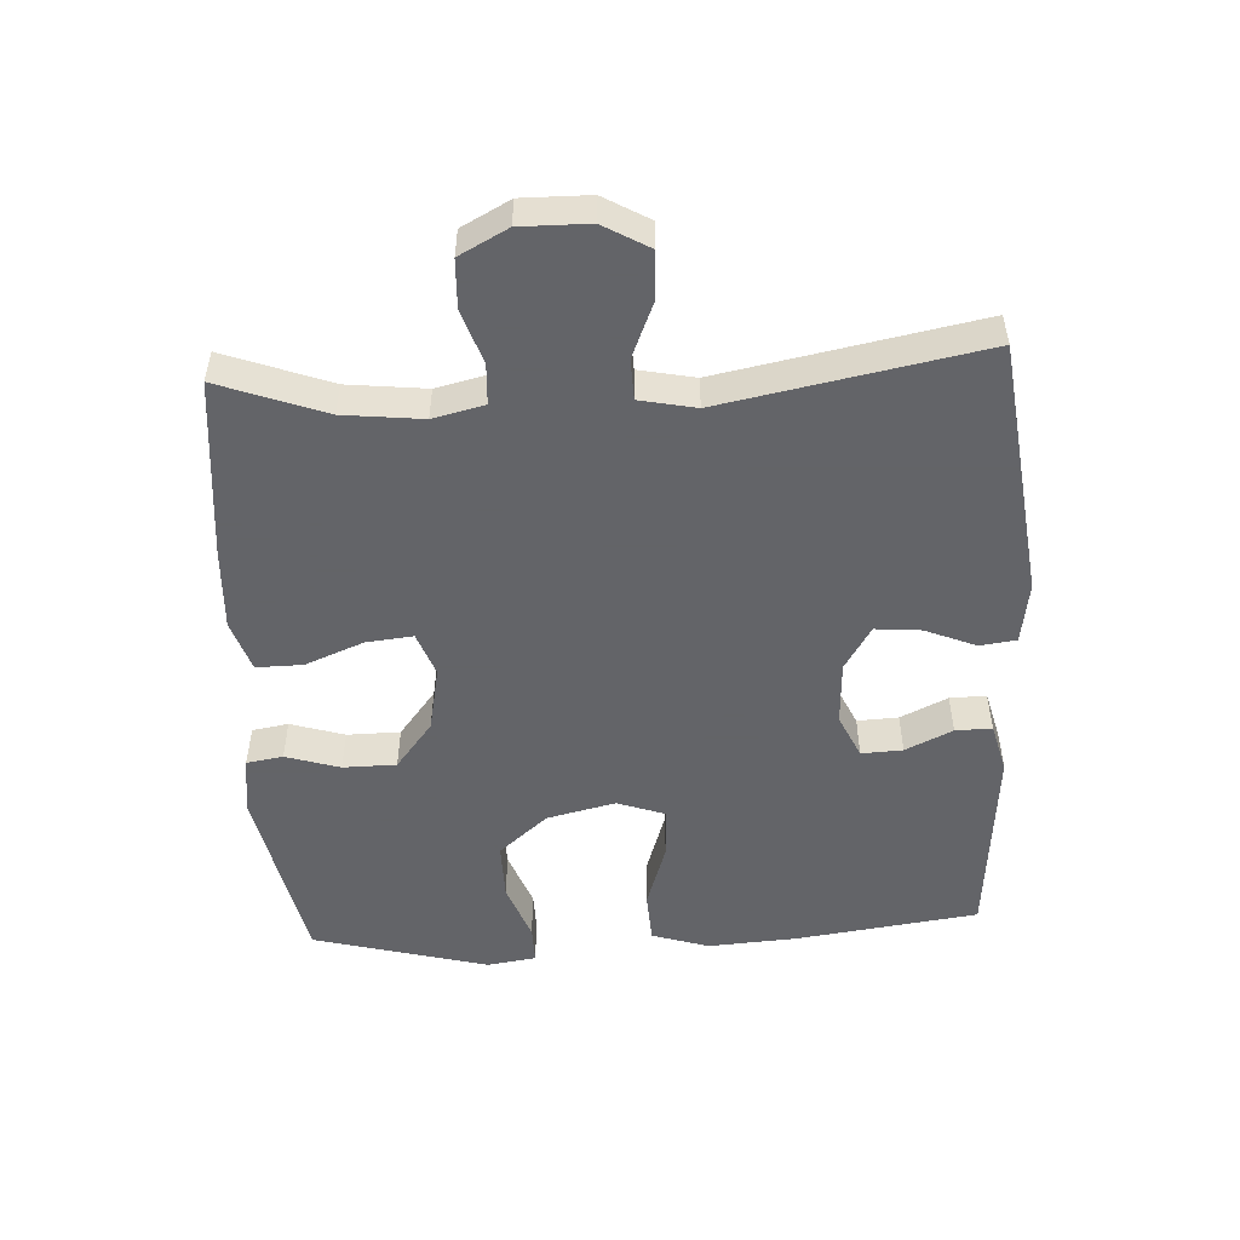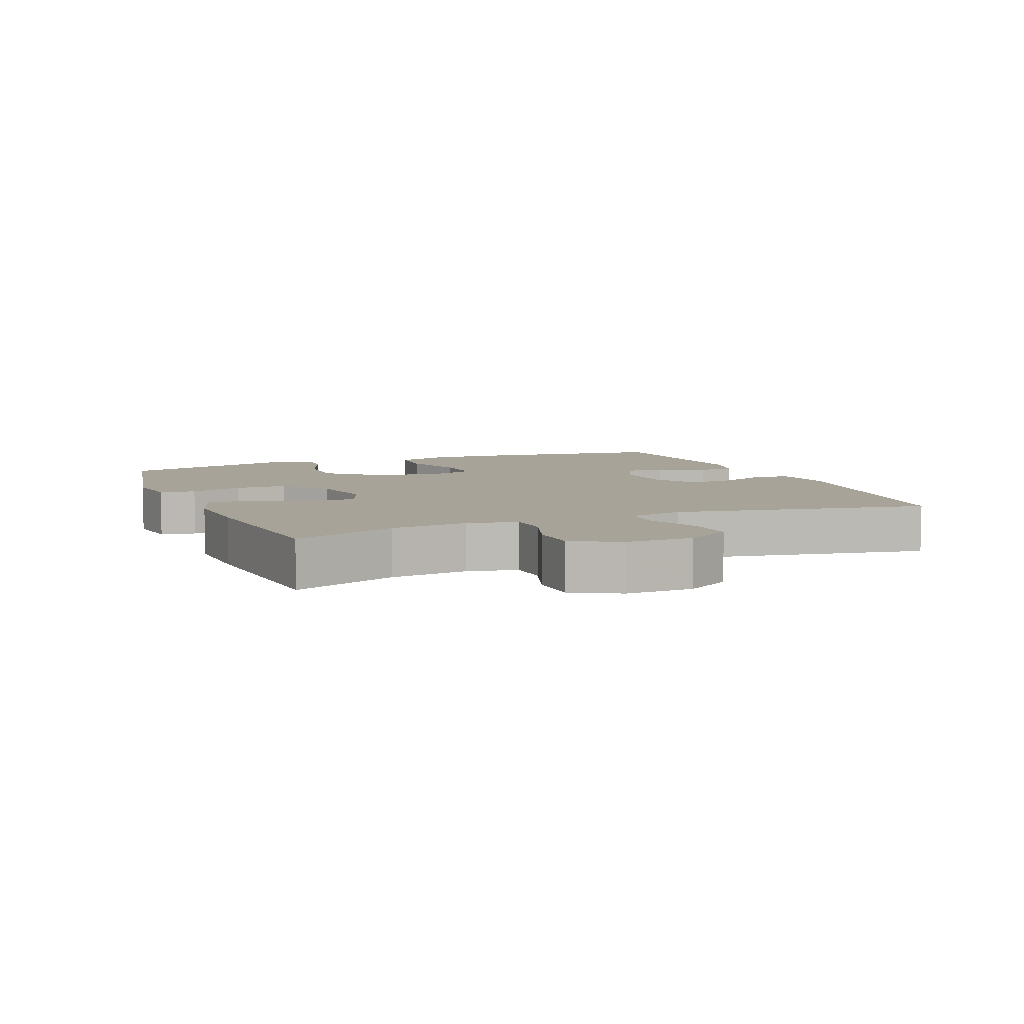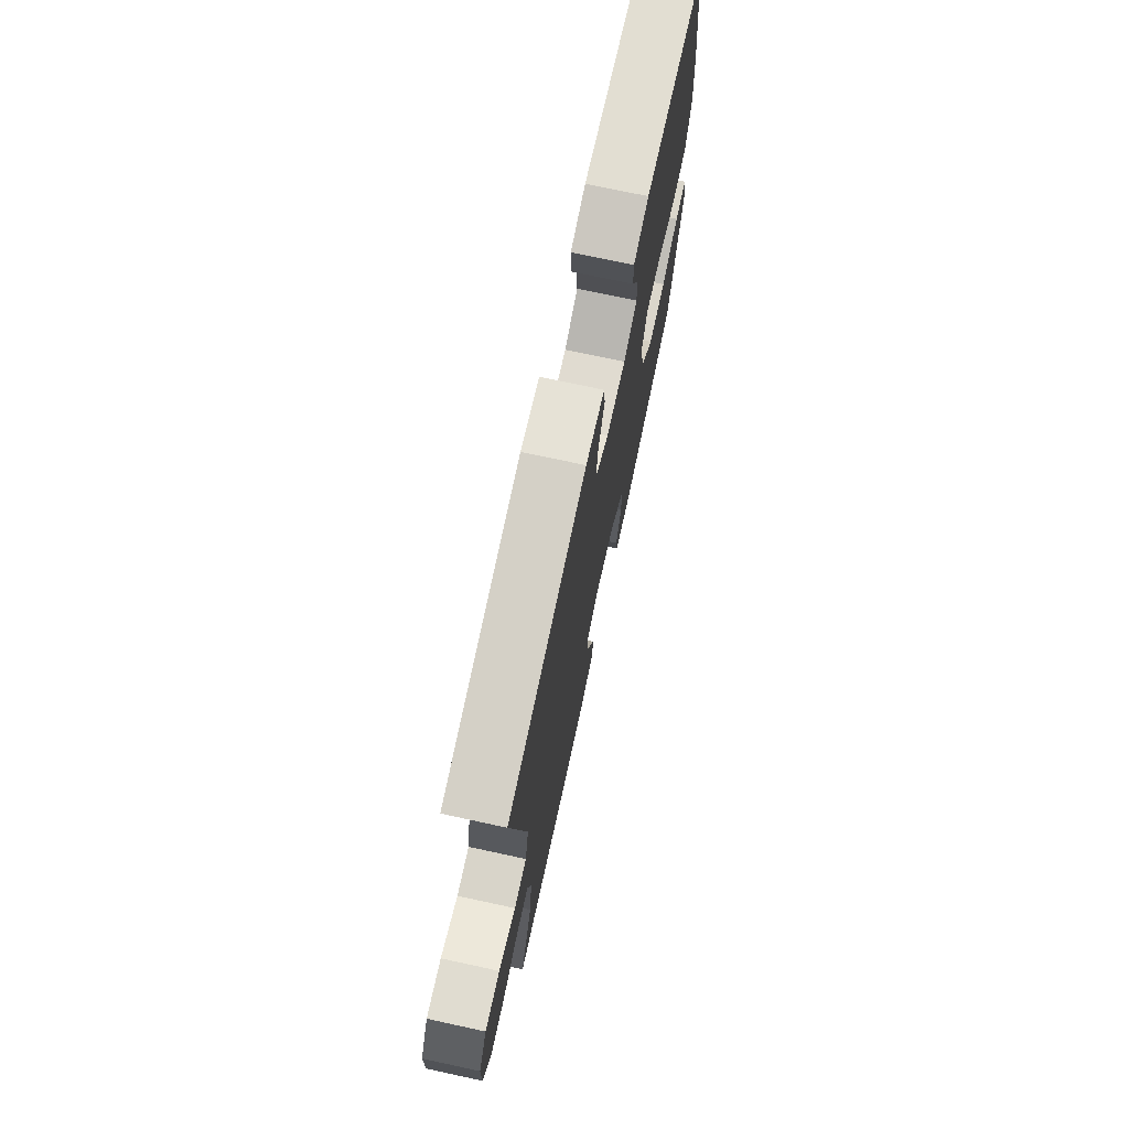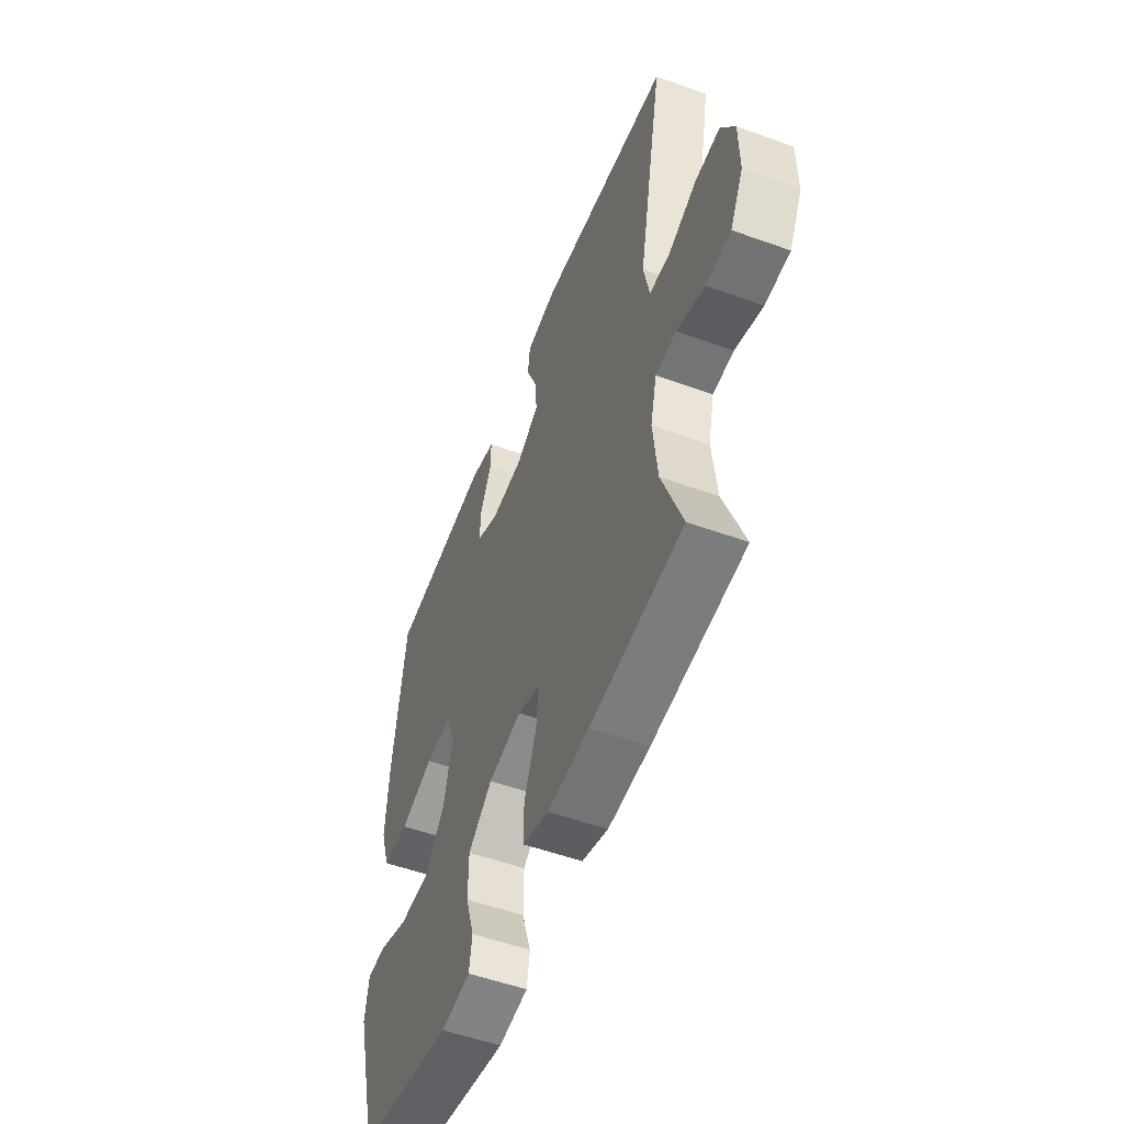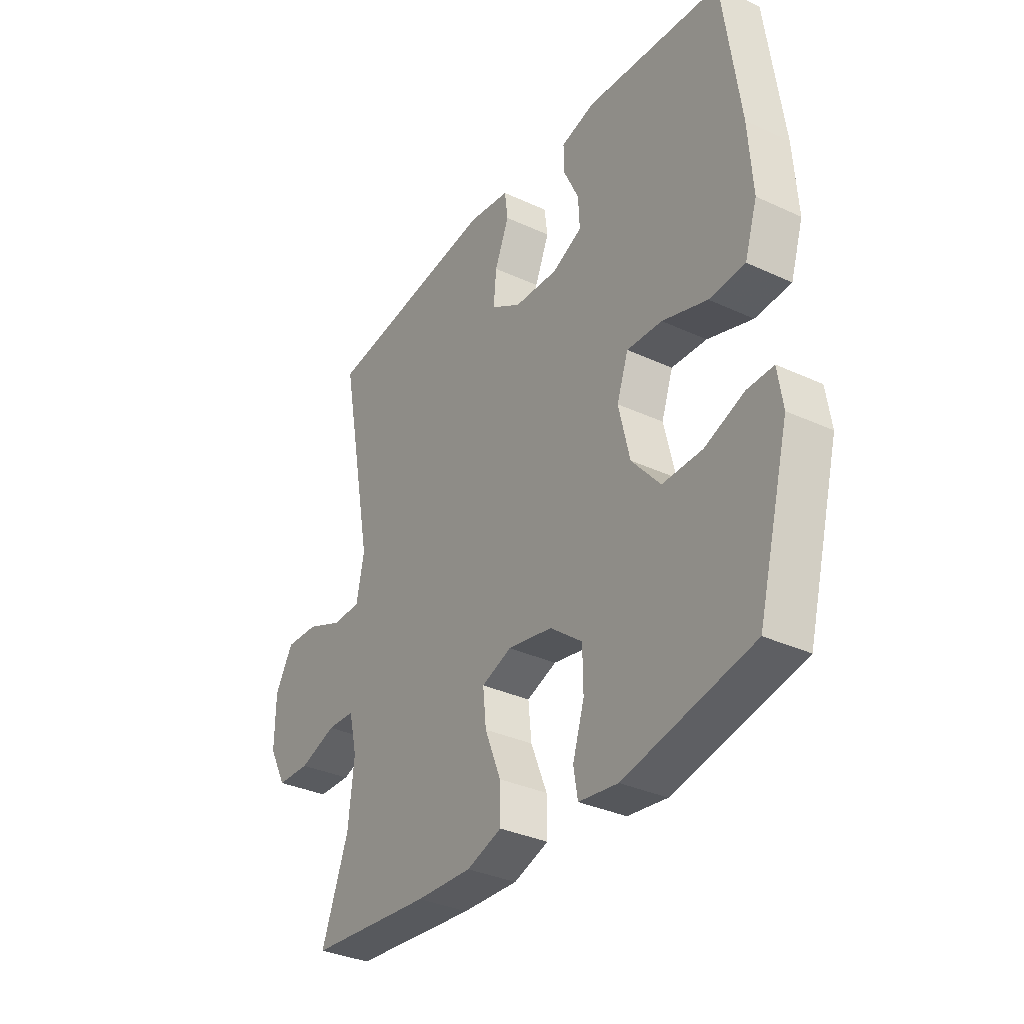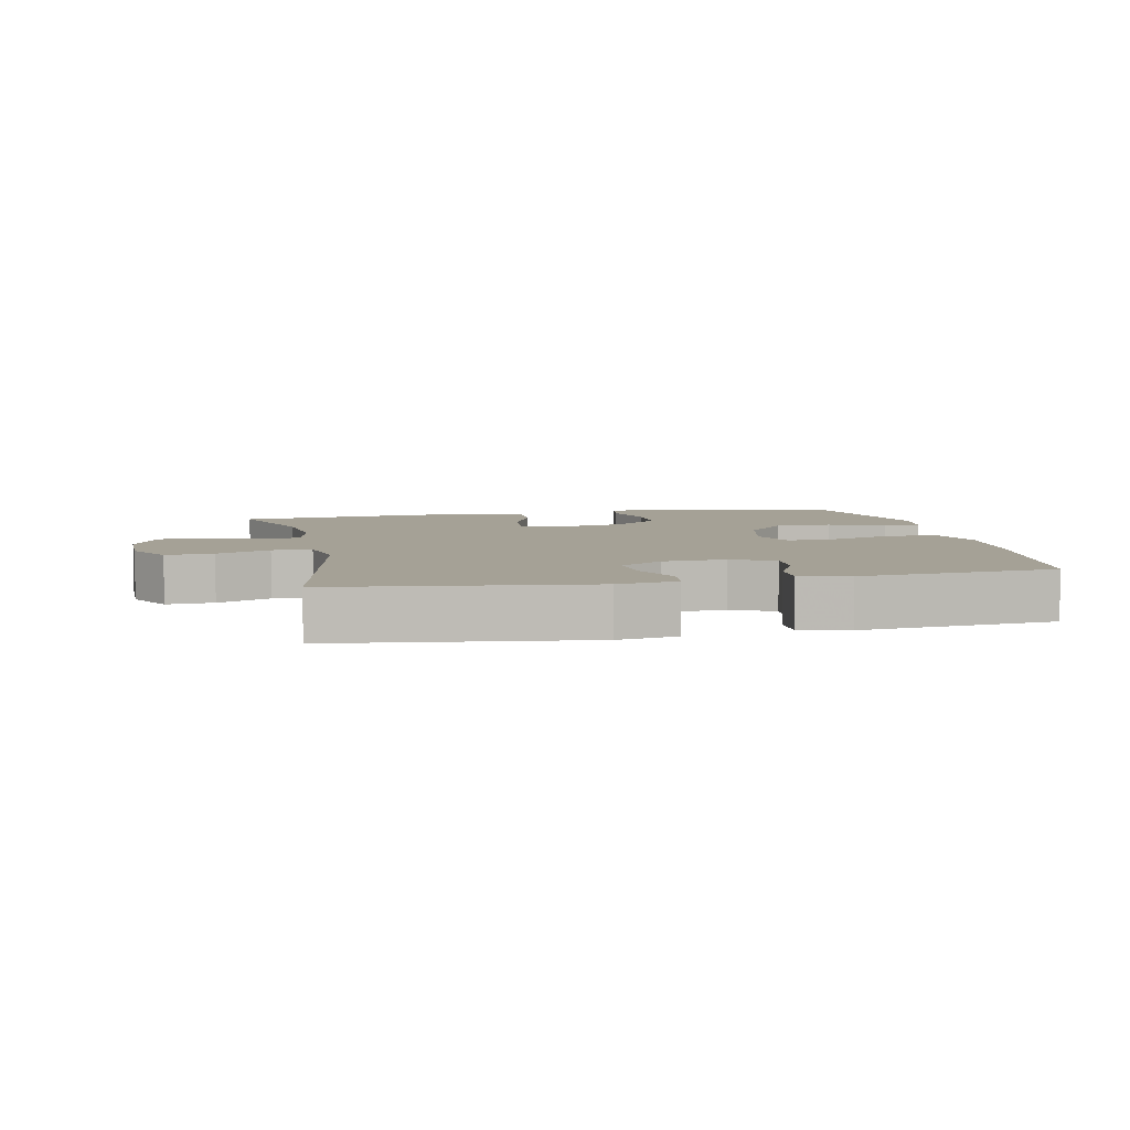
<metadata>
{"format":"obj","ext":"obj","renderer":"f3d","projection":"perspective","resolution":1024,"background":"white","views":[{"elev":-51.3,"azim":-86.9,"up":"+Y"},{"elev":6.9,"azim":-112.3,"up":"+Y"},{"elev":73.0,"azim":-77.8,"up":"+Z"},{"elev":-53.3,"azim":-111.1,"up":"+Z"},{"elev":-33.9,"azim":57.8,"up":"+Z"},{"elev":6.1,"azim":-11.9,"up":"+Y"}]}
</metadata>
<code>
v 0.5 0.07 0.5
v 0.537 0.07 0.229
v 0.546 0.07 0.097
v 0.519 0.07 0.012
v 0.442 0.07 0.008
v 0.345 0.07 0.04
v 0.269 0.07 0.044
v 0.244 0.07 -0.027
v 0.268 0.07 -0.129
v 0.33 0.07 -0.201
v 0.416 0.07 -0.2
v 0.501 0.07 -0.168
v 0.558 0.07 -0.167
v 0.569 0.07 -0.24
v 0.5 0.07 -0.5
v 0.223 0.07 -0.557
v 0.138 0.07 -0.545
v 0.129 0.07 -0.491
v 0.154 0.07 -0.411
v 0.153 0.07 -0.332
v 0.083 0.07 -0.277
v -0.014 0.07 -0.258
v -0.079 0.07 -0.282
v -0.072 0.07 -0.351
v -0.037 0.07 -0.438
v -0.036 0.07 -0.507
v -0.112 0.07 -0.532
v -0.233 0.07 -0.526
v -0.5 0.07 -0.5
v -0.442 0.07 -0.343
v -0.429 0.07 -0.226
v -0.447 0.07 -0.15
v -0.507 0.07 -0.147
v -0.587 0.07 -0.174
v -0.659 0.07 -0.171
v -0.697 0.07 -0.099
v -0.696 0.07 0.002
v -0.657 0.07 0.07
v -0.585 0.07 0.066
v -0.504 0.07 0.032
v -0.444 0.07 0.034
v -0.427 0.07 0.117
v -0.5 0.07 0.5
v -0.119 0.07 0.548
v -0.028 0.07 0.534
v -0.021 0.07 0.48
v -0.052 0.07 0.405
v -0.058 0.07 0.337
v 0.007 0.07 0.297
v 0.102 0.07 0.292
v 0.167 0.07 0.322
v 0.164 0.07 0.383
v 0.131 0.07 0.453
v 0.13 0.07 0.507
v 0.204 0.07 0.526
v 0.5 0 0.5
v 0.537 0 0.229
v 0.546 0 0.097
v 0.519 0 0.012
v 0.442 0 0.008
v 0.345 0 0.04
v 0.269 0 0.044
v 0.244 0 -0.027
v 0.268 0 -0.129
v 0.33 0 -0.201
v 0.416 0 -0.2
v 0.501 0 -0.168
v 0.558 0 -0.167
v 0.569 0 -0.24
v 0.5 0 -0.5
v 0.223 0 -0.557
v 0.138 0 -0.545
v 0.129 0 -0.491
v 0.154 0 -0.411
v 0.153 0 -0.332
v 0.083 0 -0.277
v -0.014 0 -0.258
v -0.079 0 -0.282
v -0.072 0 -0.351
v -0.037 0 -0.438
v -0.036 0 -0.507
v -0.112 0 -0.532
v -0.233 0 -0.526
v -0.5 0 -0.5
v -0.442 0 -0.343
v -0.429 0 -0.226
v -0.447 0 -0.15
v -0.507 0 -0.147
v -0.587 0 -0.174
v -0.659 0 -0.171
v -0.697 0 -0.099
v -0.696 0 0.002
v -0.657 0 0.07
v -0.585 0 0.066
v -0.504 0 0.032
v -0.444 0 0.034
v -0.427 0 0.117
v -0.5 0 0.5
v -0.119 0 0.548
v -0.028 0 0.534
v -0.021 0 0.48
v -0.052 0 0.405
v -0.058 0 0.337
v 0.007 0 0.297
v 0.102 0 0.292
v 0.167 0 0.322
v 0.164 0 0.383
v 0.131 0 0.453
v 0.13 0 0.507
v 0.204 0 0.526
f 4 5 6
f 3 4 6
f 2 3 6
f 1 2 6
f 55 1 6
f 54 55 6
f 53 54 6
f 52 53 6
f 51 52 6 7
f 50 51 7 8
f 49 50 8 9
f 48 49 9
f 45 46 47
f 44 45 47
f 43 44 47
f 42 43 47
f 41 42 47 48
f 38 39 40
f 37 38 40
f 36 37 40
f 35 36 40
f 34 35 40
f 33 34 40
f 32 33 40 41
f 41 48 9
f 32 41 9
f 31 32 9
f 28 29 30
f 27 28 30
f 26 27 30
f 25 26 30
f 24 25 30
f 23 24 30 31
f 17 18 19
f 16 17 19
f 15 16 19
f 14 15 19
f 13 14 19
f 12 13 19
f 11 12 19
f 10 11 19 20
f 9 10 20 21
f 22 23 31 9
f 9 21 22
f 61 60 59
f 61 59 58
f 61 58 57
f 61 57 56
f 61 56 110
f 61 110 109
f 61 109 108
f 61 108 107
f 62 61 107 106
f 63 62 106 105
f 64 63 105 104
f 64 104 103
f 102 101 100
f 102 100 99
f 102 99 98
f 102 98 97
f 103 102 97 96
f 95 94 93
f 95 93 92
f 95 92 91
f 95 91 90
f 95 90 89
f 95 89 88
f 96 95 88 87
f 64 103 96
f 64 96 87
f 64 87 86
f 85 84 83
f 85 83 82
f 85 82 81
f 85 81 80
f 85 80 79
f 86 85 79 78
f 74 73 72
f 74 72 71
f 74 71 70
f 74 70 69
f 74 69 68
f 74 68 67
f 74 67 66
f 75 74 66 65
f 76 75 65 64
f 64 86 78 77
f 77 76 64
f 1 56 57 2
f 2 57 58 3
f 3 58 59 4
f 4 59 60 5
f 5 60 61 6
f 6 61 62 7
f 7 62 63 8
f 8 63 64 9
f 9 64 65 10
f 10 65 66 11
f 11 66 67 12
f 12 67 68 13
f 13 68 69 14
f 14 69 70 15
f 15 70 71 16
f 16 71 72 17
f 17 72 73 18
f 18 73 74 19
f 19 74 75 20
f 20 75 76 21
f 21 76 77 22
f 22 77 78 23
f 23 78 79 24
f 24 79 80 25
f 25 80 81 26
f 26 81 82 27
f 27 82 83 28
f 28 83 84 29
f 29 84 85 30
f 30 85 86 31
f 31 86 87 32
f 32 87 88 33
f 33 88 89 34
f 34 89 90 35
f 35 90 91 36
f 36 91 92 37
f 37 92 93 38
f 38 93 94 39
f 39 94 95 40
f 40 95 96 41
f 41 96 97 42
f 42 97 98 43
f 43 98 99 44
f 44 99 100 45
f 45 100 101 46
f 46 101 102 47
f 47 102 103 48
f 48 103 104 49
f 49 104 105 50
f 50 105 106 51
f 51 106 107 52
f 52 107 108 53
f 53 108 109 54
f 54 109 110 55
f 55 110 56 1

</code>
